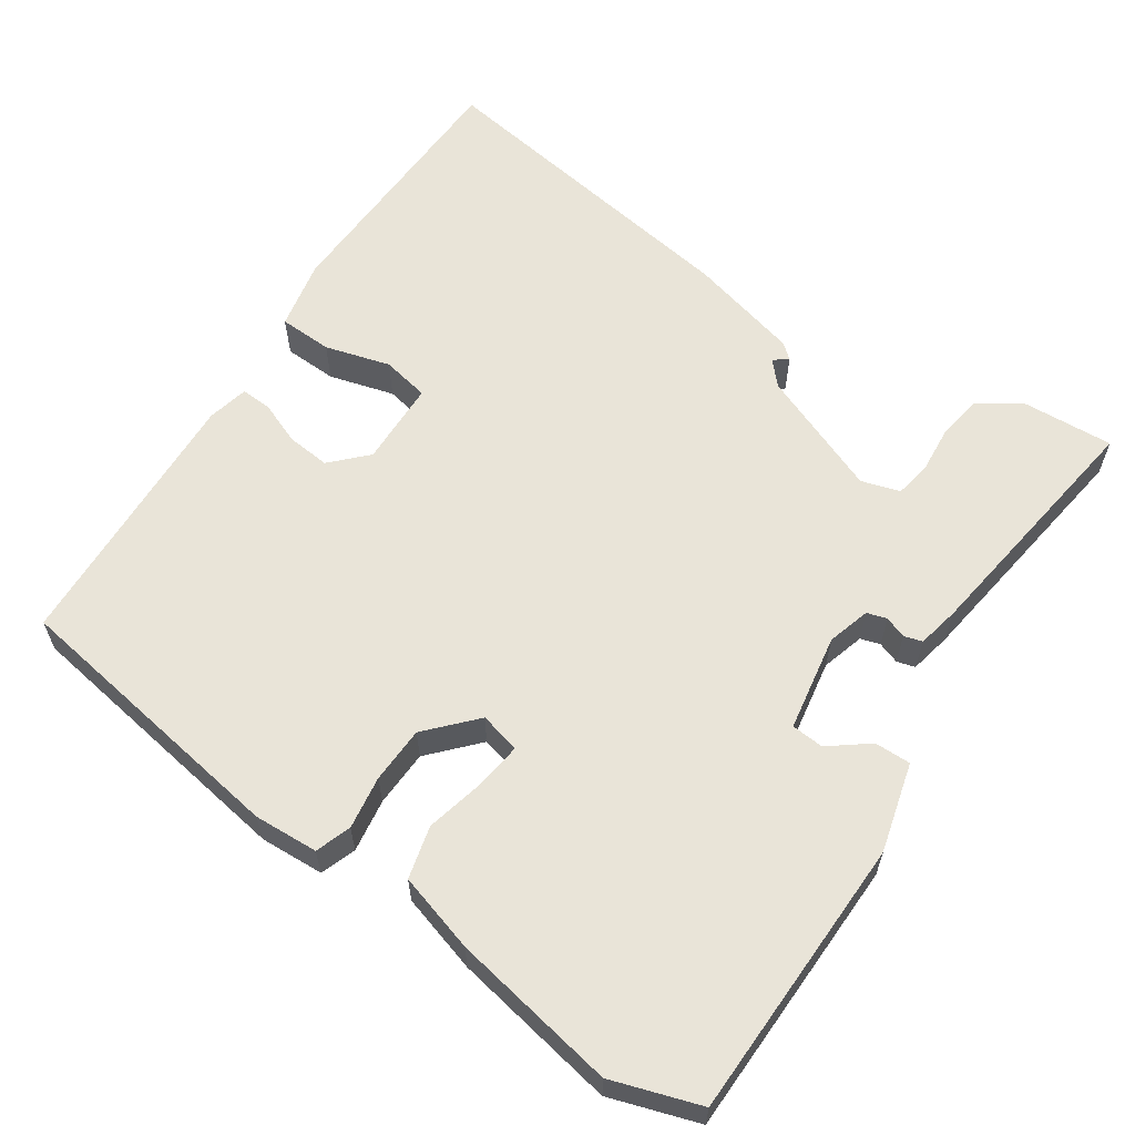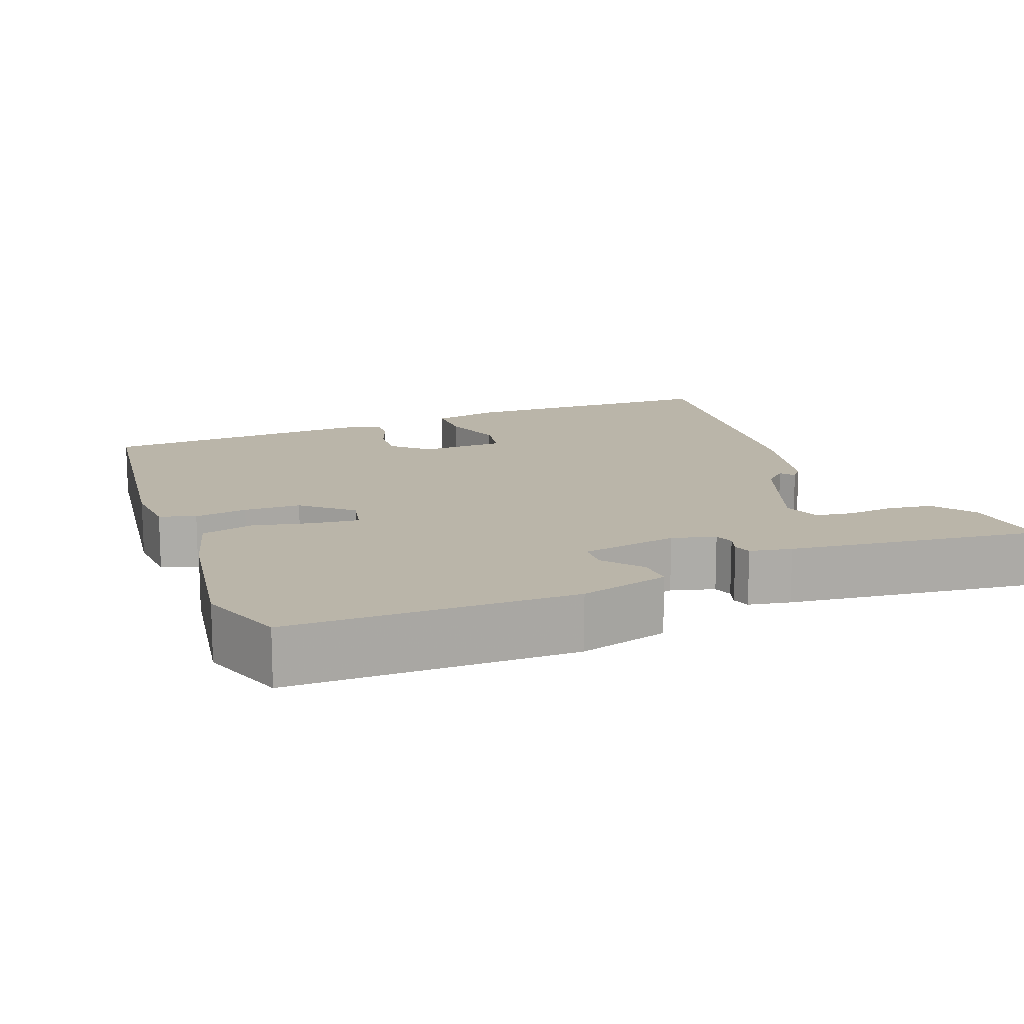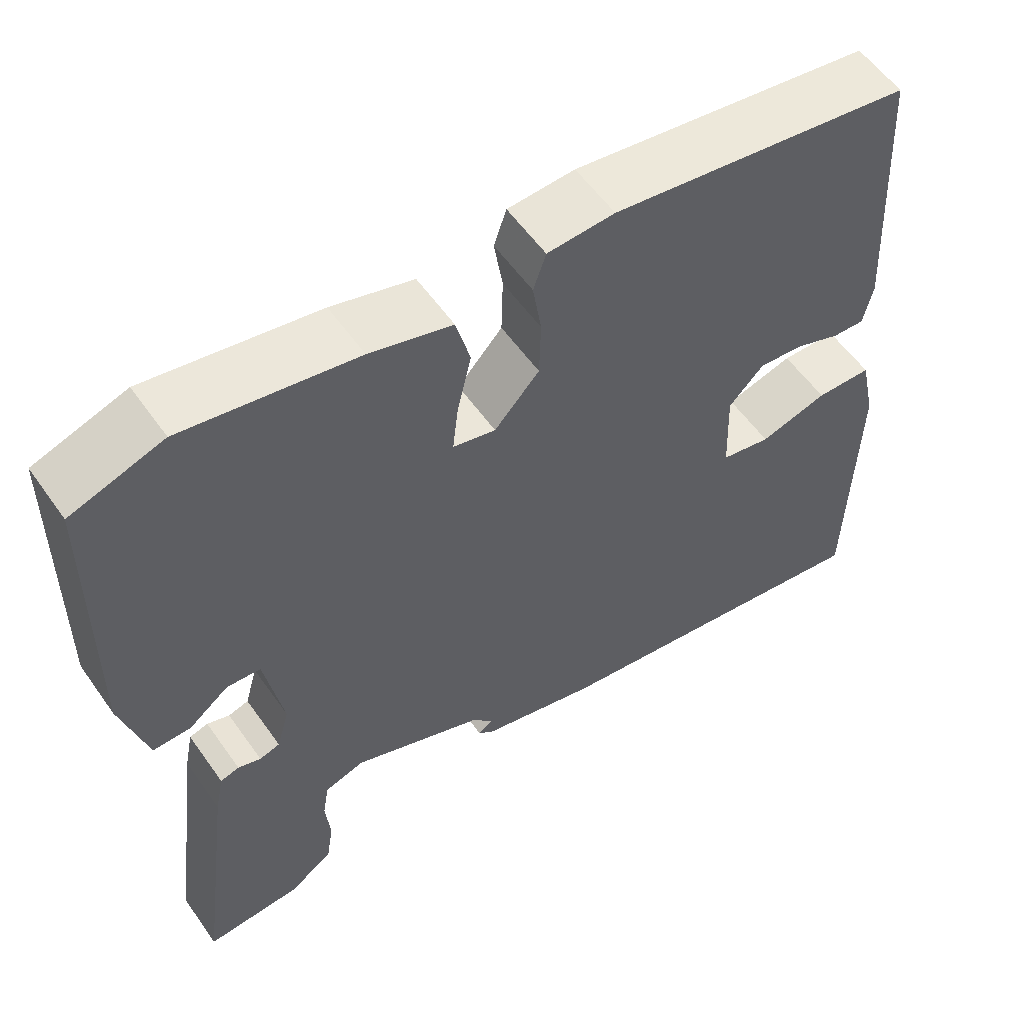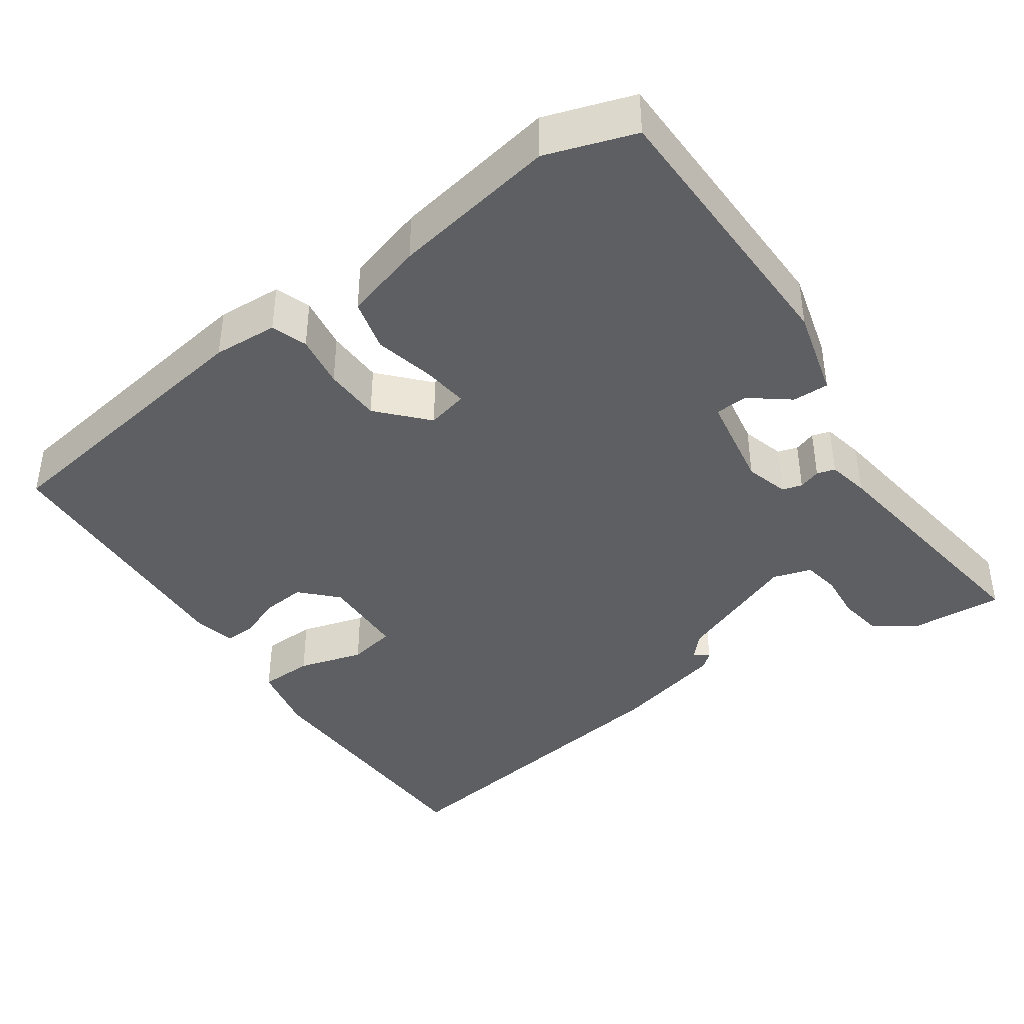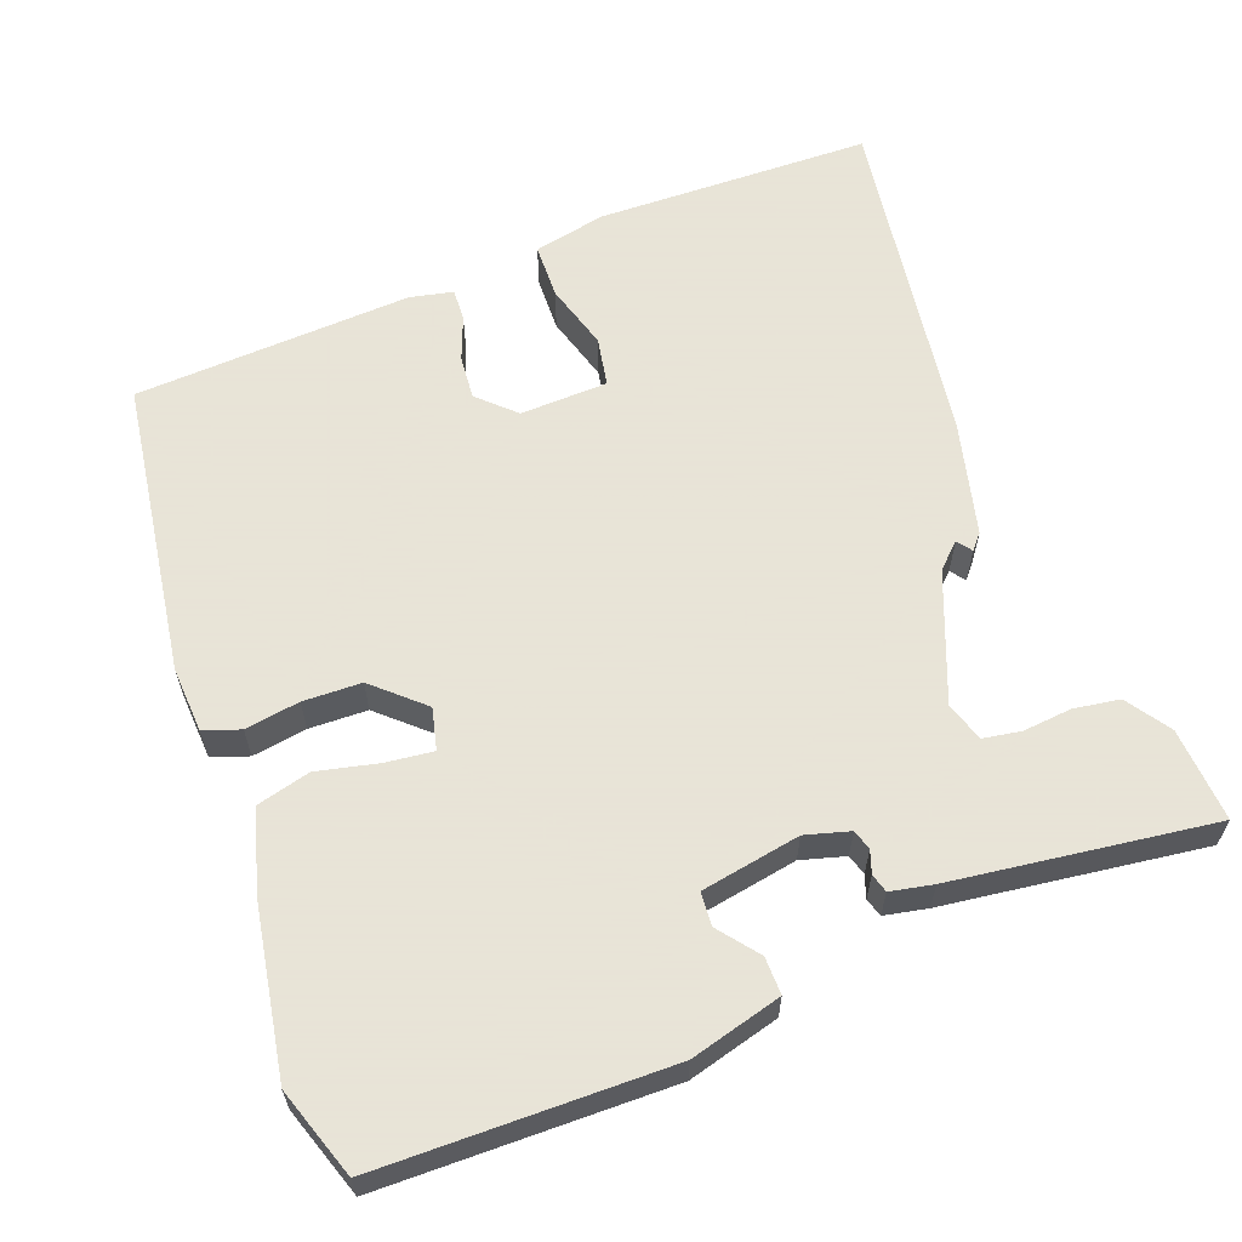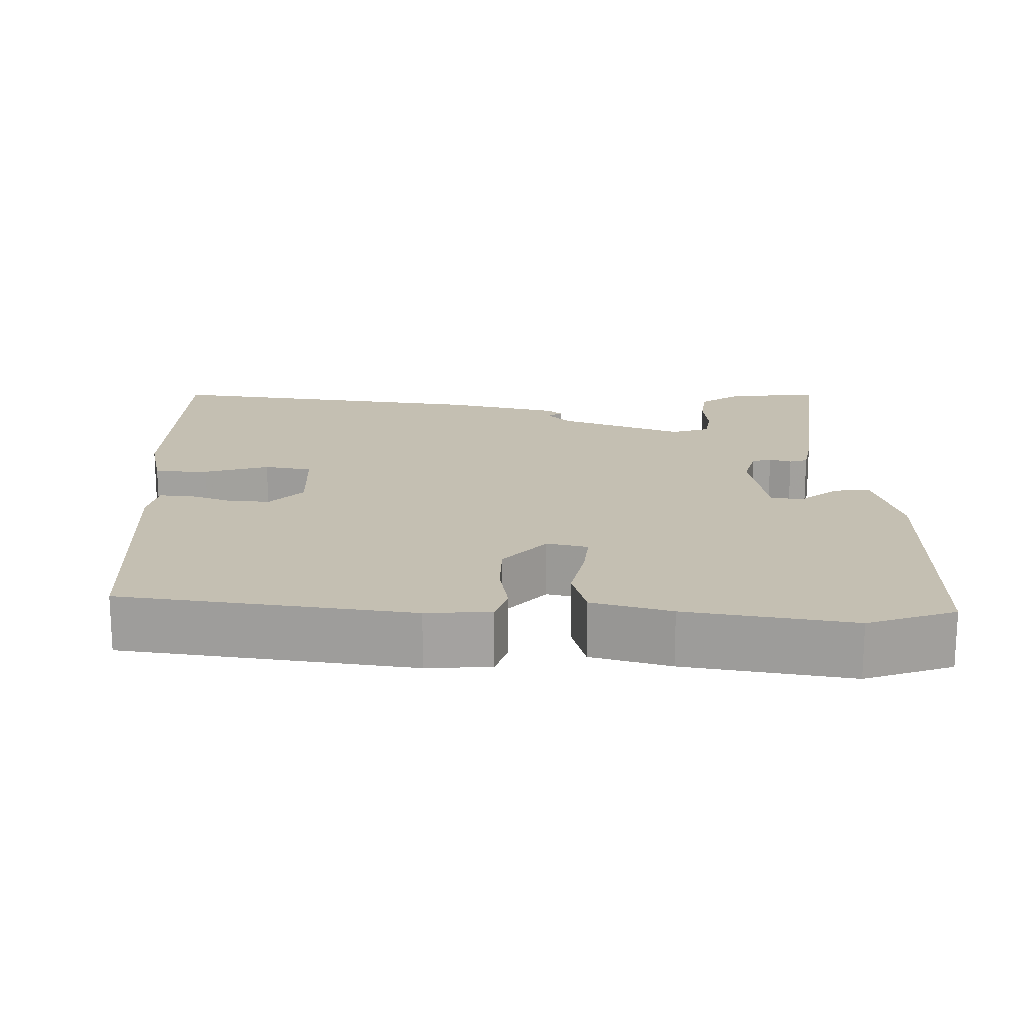
<metadata>
{"format":"obj","ext":"obj","renderer":"f3d","projection":"perspective","resolution":1024,"background":"white","views":[{"elev":60.7,"azim":34.4,"up":"+Y"},{"elev":13.7,"azim":68.2,"up":"+Y"},{"elev":56.9,"azim":145.2,"up":"+Z"},{"elev":-40.4,"azim":35.1,"up":"+Y"},{"elev":61.4,"azim":69.4,"up":"+Y"},{"elev":17.6,"azim":0.4,"up":"+Y"}]}
</metadata>
<code>
v 0.495 0.07 -0.545
v 0.374 0.07 -0.537
v 0.318 0.07 -0.499
v 0.309 0.07 -0.44
v 0.315 0.07 -0.377
v 0.307 0.07 -0.328
v 0.256 0.07 -0.312
v 0.091 0.07 -0.377
v 0.062 0.07 -0.408
v 0.081 0.07 -0.422
v 0.061 0.07 -0.439
v -0.087 0.07 -0.476
v -0.523 0.07 -0.539
v -0.531 0.07 -0.184
v -0.511 0.07 -0.091
v -0.44 0.07 -0.089
v -0.354 0.07 -0.114
v -0.291 0.07 -0.102
v -0.287 0.07 0.011
v -0.331 0.07 0.057
v -0.388 0.07 0.052
v -0.445 0.07 0.03
v -0.486 0.07 0.028
v -0.498 0.07 0.083
v -0.478 0.07 0.441
v -0.097 0.07 0.497
v -0.012 0.07 0.492
v 0.004 0.07 0.445
v -0.007 0.07 0.375
v -0.005 0.07 0.3
v 0.052 0.07 0.237
v 0.106 0.07 0.25
v 0.099 0.07 0.311
v 0.081 0.07 0.39
v 0.099 0.07 0.459
v 0.203 0.07 0.489
v 0.421 0.07 0.527
v 0.537 0.07 0.488
v 0.542 0.07 0.115
v 0.51 0.07 -0.003
v 0.462 0.07 -0.002
v 0.411 0.07 0.038
v 0.368 0.07 0.035
v 0.345 0.07 -0.093
v 0.361 0.07 -0.15
v 0.387 0.07 -0.158
v 0.416 0.07 -0.148
v 0.44 0.07 -0.155
v 0.451 0.07 -0.21
v 0.495 0 -0.545
v 0.374 0 -0.537
v 0.318 0 -0.499
v 0.309 0 -0.44
v 0.315 0 -0.377
v 0.307 0 -0.328
v 0.256 0 -0.312
v 0.091 0 -0.377
v 0.062 0 -0.408
v 0.081 0 -0.422
v 0.061 0 -0.439
v -0.087 0 -0.476
v -0.523 0 -0.539
v -0.531 0 -0.184
v -0.511 0 -0.091
v -0.44 0 -0.089
v -0.354 0 -0.114
v -0.291 0 -0.102
v -0.287 0 0.011
v -0.331 0 0.057
v -0.388 0 0.052
v -0.445 0 0.03
v -0.486 0 0.028
v -0.498 0 0.083
v -0.478 0 0.441
v -0.097 0 0.497
v -0.012 0 0.492
v 0.004 0 0.445
v -0.007 0 0.375
v -0.005 0 0.3
v 0.052 0 0.237
v 0.106 0 0.25
v 0.099 0 0.311
v 0.081 0 0.39
v 0.099 0 0.459
v 0.203 0 0.489
v 0.421 0 0.527
v 0.537 0 0.488
v 0.542 0 0.115
v 0.51 0 -0.003
v 0.462 0 -0.002
v 0.411 0 0.038
v 0.368 0 0.035
v 0.345 0 -0.093
v 0.361 0 -0.15
v 0.387 0 -0.158
v 0.416 0 -0.148
v 0.44 0 -0.155
v 0.451 0 -0.21
f 3 4 5
f 2 3 5
f 1 2 5
f 49 1 5
f 48 49 5
f 47 48 5
f 46 47 5
f 45 46 5 6
f 44 45 6 7
f 43 44 7 8
f 40 41 42
f 39 40 42
f 38 39 42
f 37 38 42
f 36 37 42
f 35 36 42
f 34 35 42
f 33 34 42
f 32 33 42 43
f 43 8 9
f 32 43 9
f 31 32 9
f 27 28 29
f 26 27 29
f 25 26 29
f 24 25 29
f 23 24 29
f 22 23 29
f 21 22 29
f 20 21 29 30
f 19 20 30 31
f 15 16 17
f 14 15 17
f 13 14 17
f 12 13 17
f 11 12 17
f 10 11 17
f 9 10 17
f 9 17 18
f 9 18 19 31
f 54 53 52
f 54 52 51
f 54 51 50
f 54 50 98
f 54 98 97
f 54 97 96
f 54 96 95
f 55 54 95 94
f 56 55 94 93
f 57 56 93 92
f 91 90 89
f 91 89 88
f 91 88 87
f 91 87 86
f 91 86 85
f 91 85 84
f 91 84 83
f 91 83 82
f 92 91 82 81
f 58 57 92
f 58 92 81
f 58 81 80
f 78 77 76
f 78 76 75
f 78 75 74
f 78 74 73
f 78 73 72
f 78 72 71
f 78 71 70
f 79 78 70 69
f 80 79 69 68
f 66 65 64
f 66 64 63
f 66 63 62
f 66 62 61
f 66 61 60
f 66 60 59
f 66 59 58
f 67 66 58
f 80 68 67 58
f 1 50 51 2
f 2 51 52 3
f 3 52 53 4
f 4 53 54 5
f 5 54 55 6
f 6 55 56 7
f 7 56 57 8
f 8 57 58 9
f 9 58 59 10
f 10 59 60 11
f 11 60 61 12
f 12 61 62 13
f 13 62 63 14
f 14 63 64 15
f 15 64 65 16
f 16 65 66 17
f 17 66 67 18
f 18 67 68 19
f 19 68 69 20
f 20 69 70 21
f 21 70 71 22
f 22 71 72 23
f 23 72 73 24
f 24 73 74 25
f 25 74 75 26
f 26 75 76 27
f 27 76 77 28
f 28 77 78 29
f 29 78 79 30
f 30 79 80 31
f 31 80 81 32
f 32 81 82 33
f 33 82 83 34
f 34 83 84 35
f 35 84 85 36
f 36 85 86 37
f 37 86 87 38
f 38 87 88 39
f 39 88 89 40
f 40 89 90 41
f 41 90 91 42
f 42 91 92 43
f 43 92 93 44
f 44 93 94 45
f 45 94 95 46
f 46 95 96 47
f 47 96 97 48
f 48 97 98 49
f 49 98 50 1

</code>
